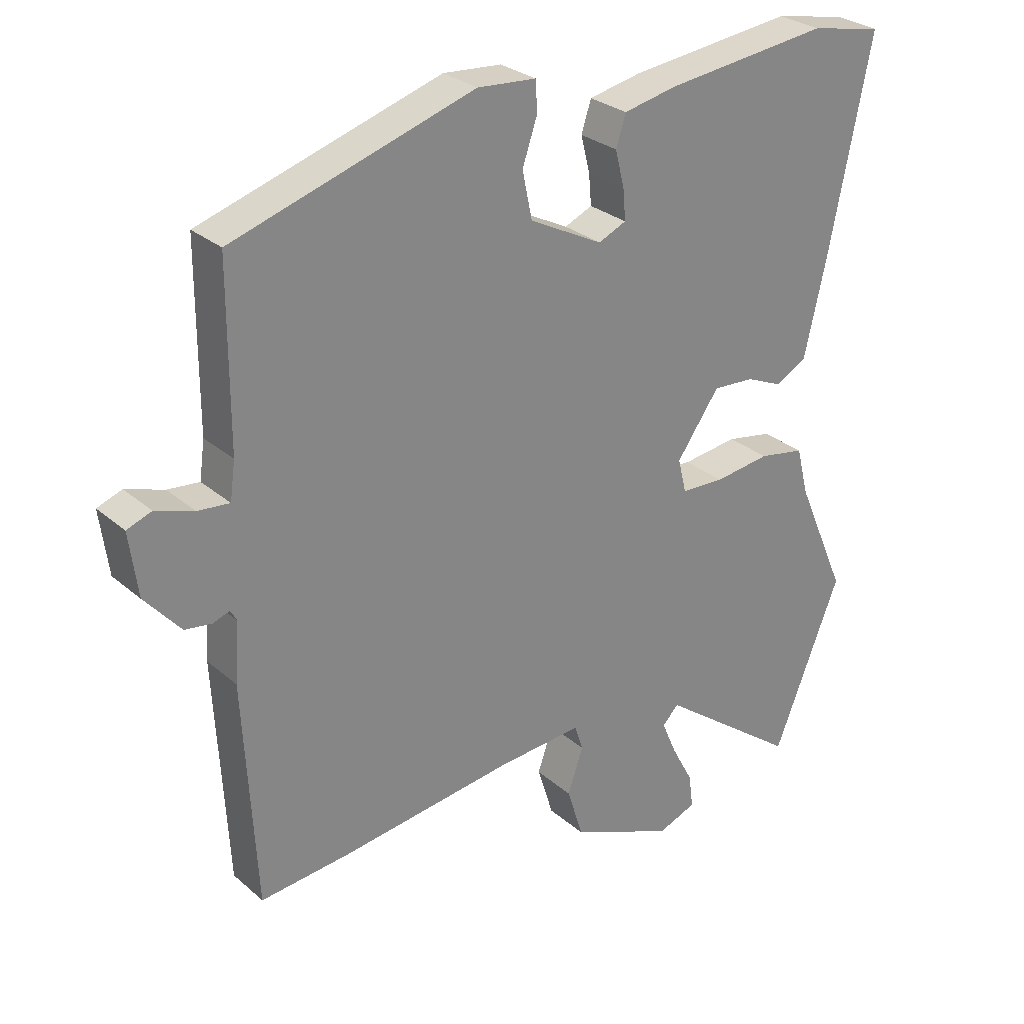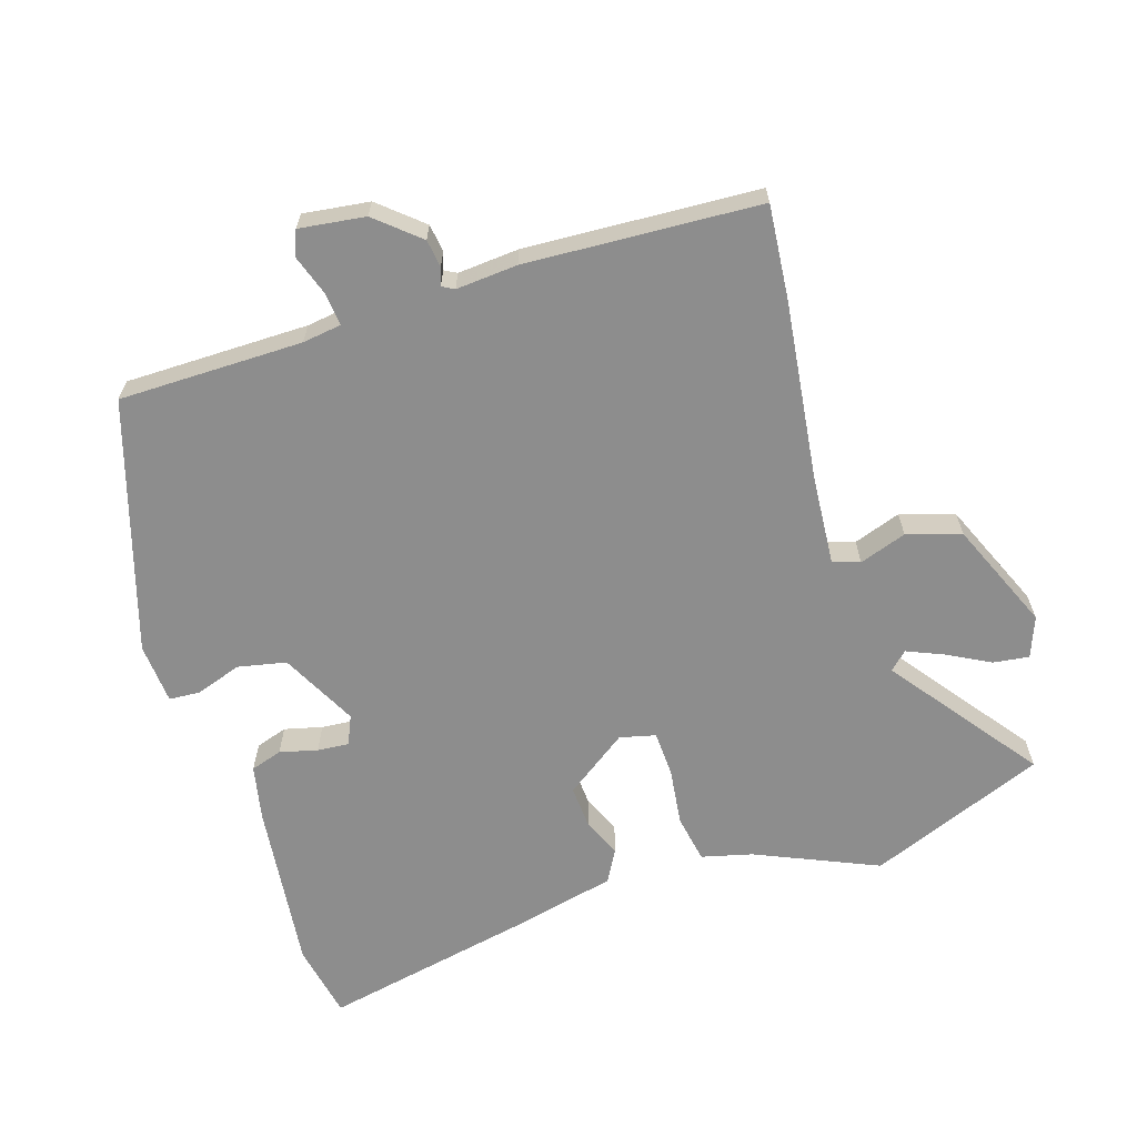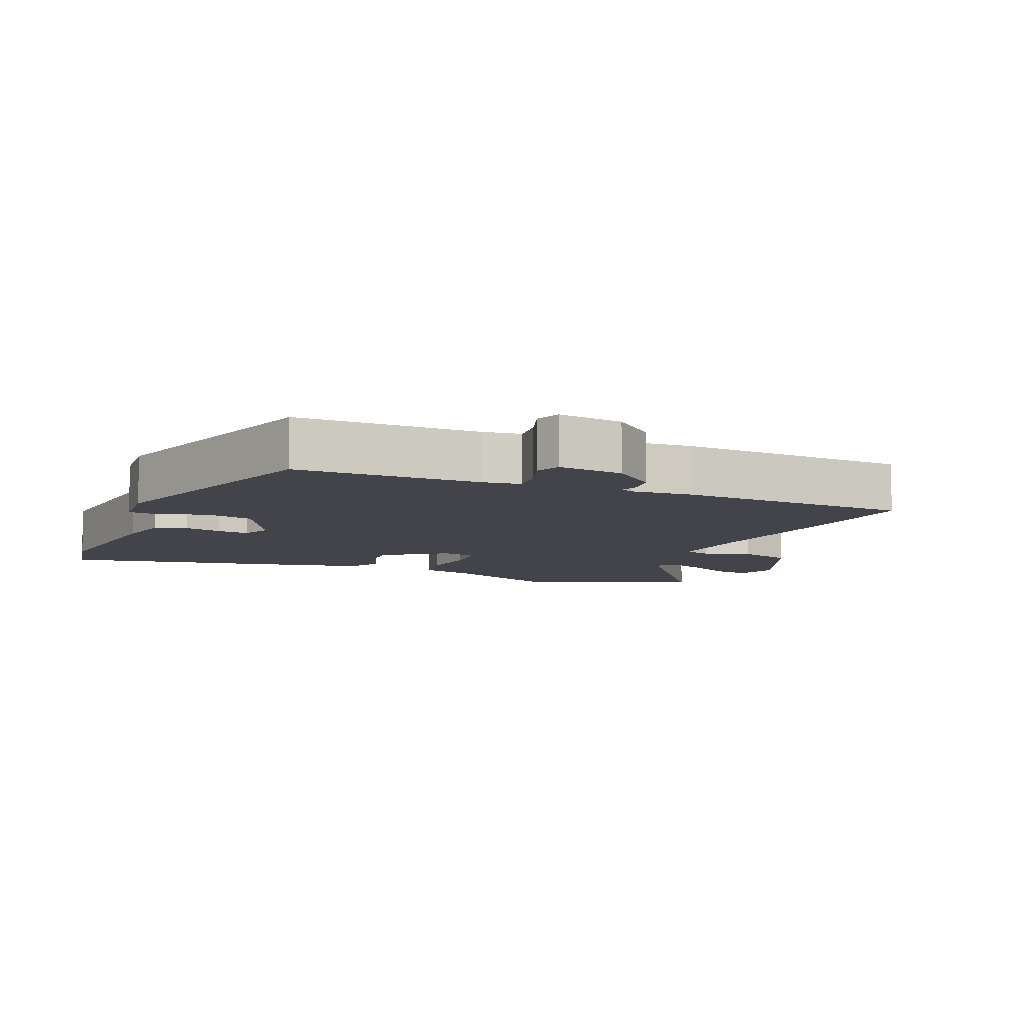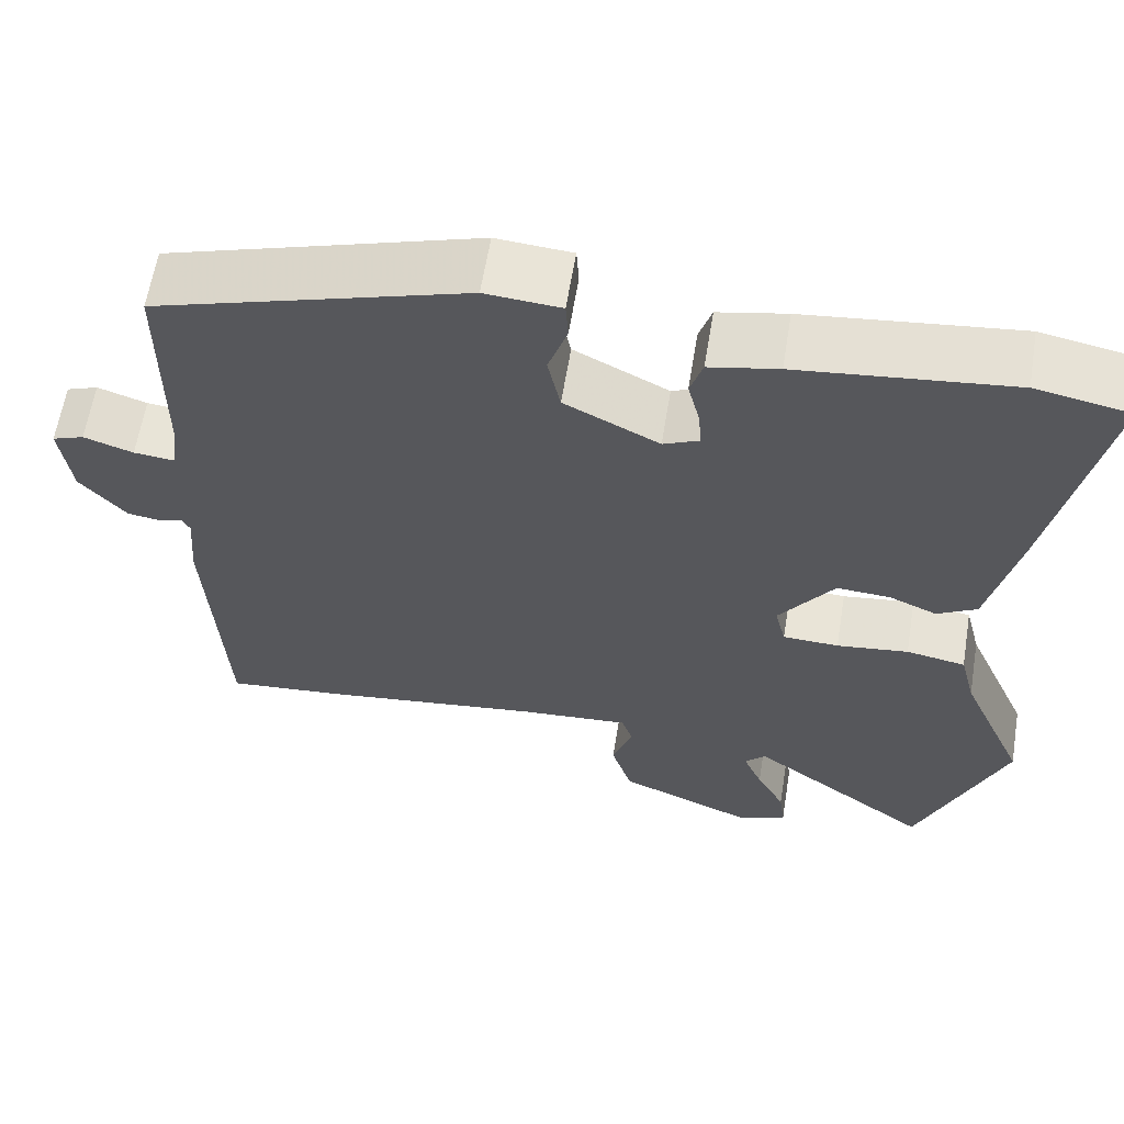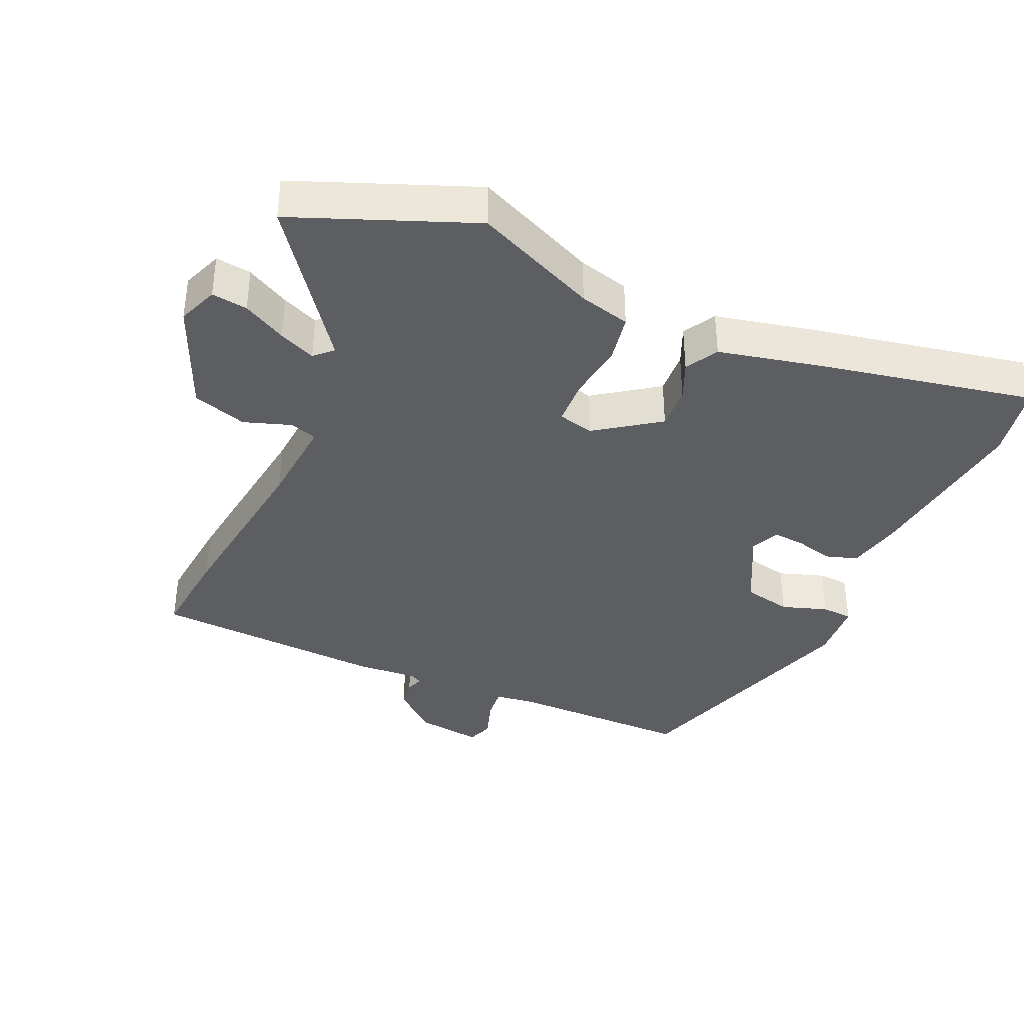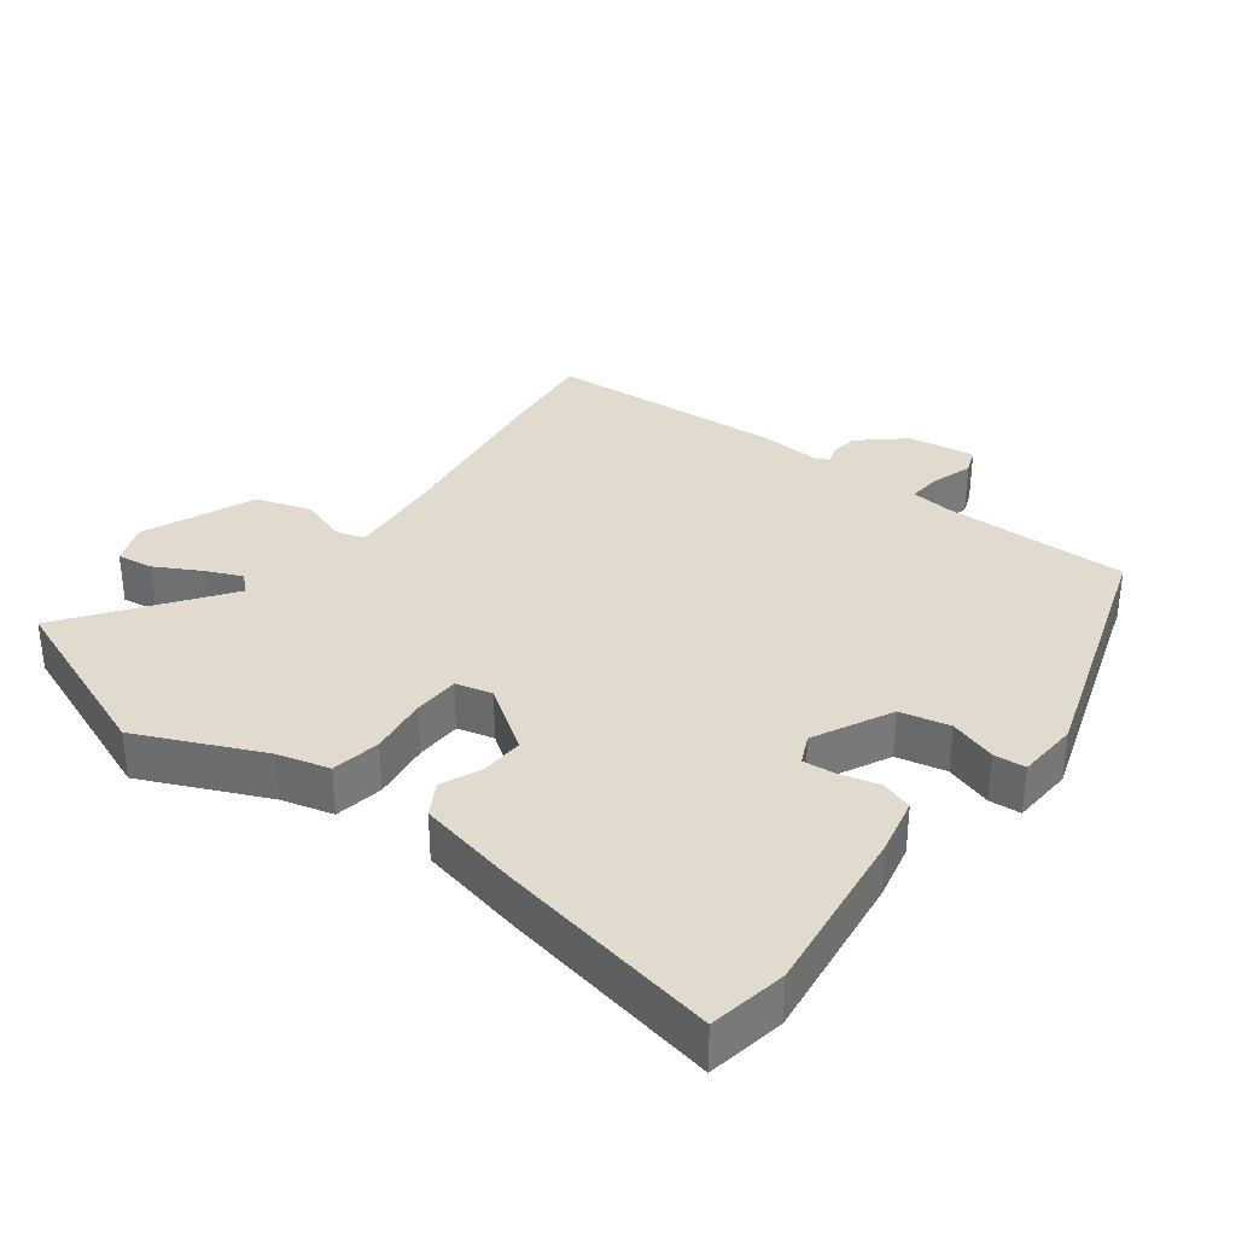
<metadata>
{"format":"obj","ext":"obj","renderer":"f3d","projection":"perspective","resolution":1024,"background":"white","views":[{"elev":28.3,"azim":142.0,"up":"+Z"},{"elev":-64.6,"azim":107.6,"up":"+Y"},{"elev":-8.5,"azim":67.0,"up":"+Y"},{"elev":61.7,"azim":-170.7,"up":"+Z"},{"elev":-37.7,"azim":-114.1,"up":"+Y"},{"elev":33.7,"azim":-53.5,"up":"+Y"}]}
</metadata>
<code>
v 0.512 0.07 0.434
v 0.513 0.07 0.161
v 0.521 0.07 0.103
v 0.57 0.07 0.108
v 0.629 0.07 0.128
v 0.667 0.07 0.114
v 0.654 0.07 0.016
v 0.599 0.07 -0.048
v 0.558 0.07 -0.054
v 0.532 0.07 -0.045
v 0.522 0.07 -0.063
v 0.529 0.07 -0.154
v 0.51 0.07 -0.501
v 0.37 0.07 -0.488
v 0.105 0.07 -0.454
v -0.028 0.07 -0.444
v -0.041 0.07 -0.484
v -0.017 0.07 -0.554
v -0.042 0.07 -0.634
v -0.203 0.07 -0.703
v -0.263 0.07 -0.68
v -0.256 0.07 -0.627
v -0.222 0.07 -0.563
v -0.199 0.07 -0.509
v -0.224 0.07 -0.483
v -0.442 0.07 -0.646
v -0.546 0.07 -0.384
v -0.467 0.07 -0.203
v -0.448 0.07 -0.128
v -0.377 0.07 -0.115
v -0.291 0.07 -0.126
v -0.224 0.07 -0.123
v -0.211 0.07 -0.07
v -0.277 0.07 0.023
v -0.341 0.07 0.019
v -0.398 0.07 -0.006
v -0.446 0.07 0.021
v -0.481 0.07 0.175
v -0.545 0.07 0.491
v -0.433 0.07 0.513
v -0.179 0.07 0.484
v -0.097 0.07 0.467
v -0.082 0.07 0.42
v -0.096 0.07 0.364
v -0.1 0.07 0.317
v -0.057 0.07 0.298
v 0.056 0.07 0.356
v 0.071 0.07 0.428
v 0.048 0.07 0.496
v 0.051 0.07 0.542
v 0.141 0.07 0.549
v 0.512 0 0.434
v 0.513 0 0.161
v 0.521 0 0.103
v 0.57 0 0.108
v 0.629 0 0.128
v 0.667 0 0.114
v 0.654 0 0.016
v 0.599 0 -0.048
v 0.558 0 -0.054
v 0.532 0 -0.045
v 0.522 0 -0.063
v 0.529 0 -0.154
v 0.51 0 -0.501
v 0.37 0 -0.488
v 0.105 0 -0.454
v -0.028 0 -0.444
v -0.041 0 -0.484
v -0.017 0 -0.554
v -0.042 0 -0.634
v -0.203 0 -0.703
v -0.263 0 -0.68
v -0.256 0 -0.627
v -0.222 0 -0.563
v -0.199 0 -0.509
v -0.224 0 -0.483
v -0.442 0 -0.646
v -0.546 0 -0.384
v -0.467 0 -0.203
v -0.448 0 -0.128
v -0.377 0 -0.115
v -0.291 0 -0.126
v -0.224 0 -0.123
v -0.211 0 -0.07
v -0.277 0 0.023
v -0.341 0 0.019
v -0.398 0 -0.006
v -0.446 0 0.021
v -0.481 0 0.175
v -0.545 0 0.491
v -0.433 0 0.513
v -0.179 0 0.484
v -0.097 0 0.467
v -0.082 0 0.42
v -0.096 0 0.364
v -0.1 0 0.317
v -0.057 0 0.298
v 0.056 0 0.356
v 0.071 0 0.428
v 0.048 0 0.496
v 0.051 0 0.542
v 0.141 0 0.549
f 48 49 50 51
f 47 48 51 1
f 46 47 1 2
f 41 42 43 44
f 41 44 45
f 40 41 45
f 39 40 45
f 38 39 45 46
f 35 36 37 38
f 34 35 38 46
f 28 29 30 31
f 28 31 32
f 25 26 27 28
f 24 25 28 32
f 20 21 22 23
f 20 23 24
f 17 18 19 20
f 16 17 20 24
f 12 13 14 15
f 11 12 15 16
f 10 11 16 24
f 8 9 10
f 7 8 10
f 4 5 6 7
f 3 4 7 10
f 33 34 46 2
f 10 24 32 33
f 2 3 10 33
f 102 101 100 99
f 52 102 99 98
f 53 52 98 97
f 95 94 93 92
f 96 95 92
f 96 92 91
f 96 91 90
f 97 96 90 89
f 89 88 87 86
f 97 89 86 85
f 82 81 80 79
f 83 82 79
f 79 78 77 76
f 83 79 76 75
f 74 73 72 71
f 75 74 71
f 71 70 69 68
f 75 71 68 67
f 66 65 64 63
f 67 66 63 62
f 75 67 62 61
f 61 60 59
f 61 59 58
f 58 57 56 55
f 61 58 55 54
f 53 97 85 84
f 84 83 75 61
f 84 61 54 53
f 1 52 53 2
f 2 53 54 3
f 3 54 55 4
f 4 55 56 5
f 5 56 57 6
f 6 57 58 7
f 7 58 59 8
f 8 59 60 9
f 9 60 61 10
f 10 61 62 11
f 11 62 63 12
f 12 63 64 13
f 13 64 65 14
f 14 65 66 15
f 15 66 67 16
f 16 67 68 17
f 17 68 69 18
f 18 69 70 19
f 19 70 71 20
f 20 71 72 21
f 21 72 73 22
f 22 73 74 23
f 23 74 75 24
f 24 75 76 25
f 25 76 77 26
f 26 77 78 27
f 27 78 79 28
f 28 79 80 29
f 29 80 81 30
f 30 81 82 31
f 31 82 83 32
f 32 83 84 33
f 33 84 85 34
f 34 85 86 35
f 35 86 87 36
f 36 87 88 37
f 37 88 89 38
f 38 89 90 39
f 39 90 91 40
f 40 91 92 41
f 41 92 93 42
f 42 93 94 43
f 43 94 95 44
f 44 95 96 45
f 45 96 97 46
f 46 97 98 47
f 47 98 99 48
f 48 99 100 49
f 49 100 101 50
f 50 101 102 51
f 51 102 52 1

</code>
